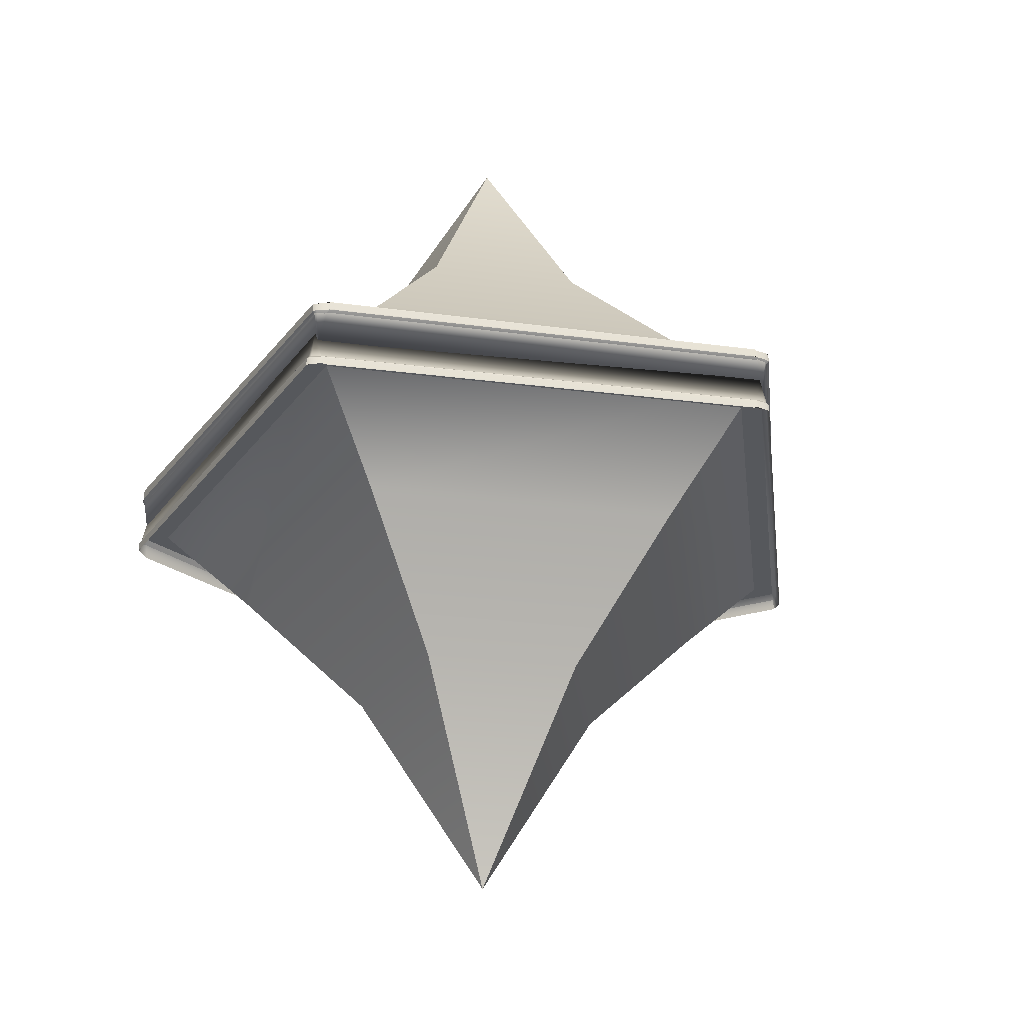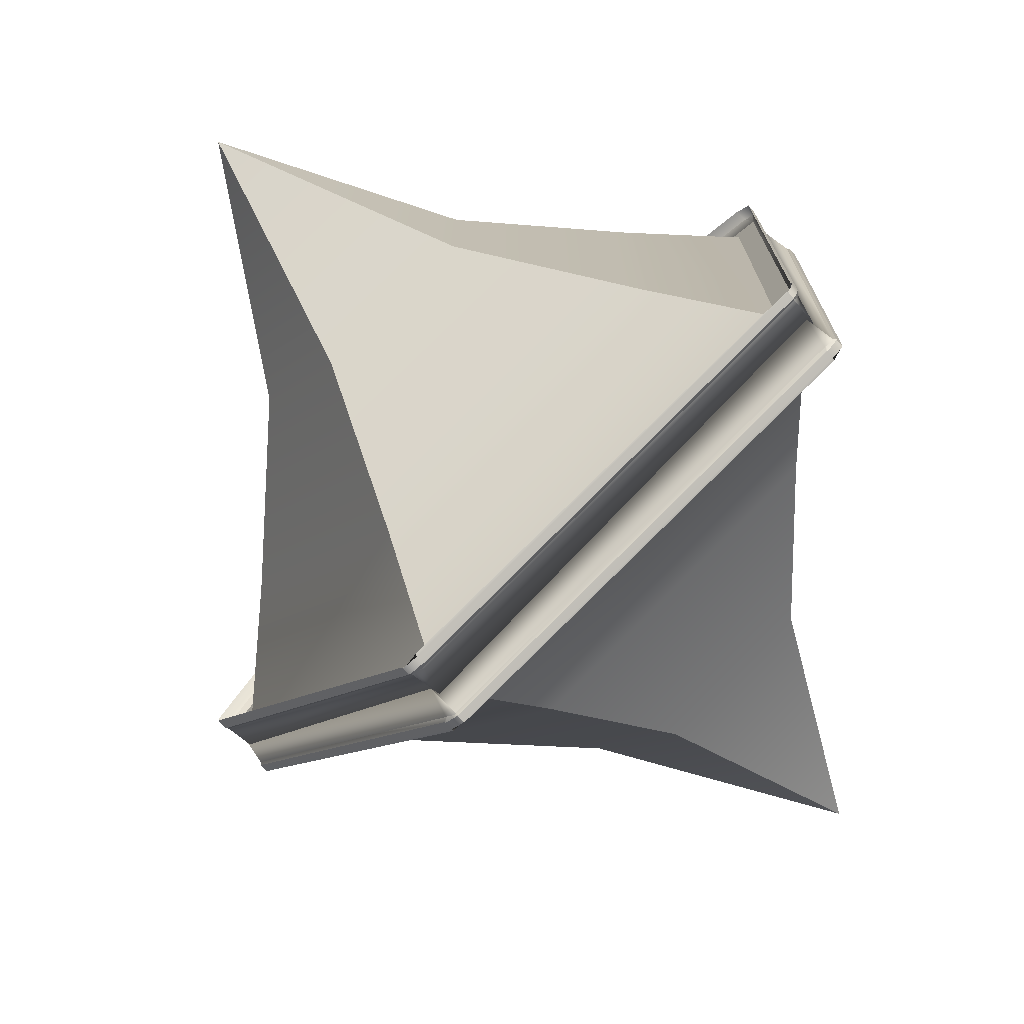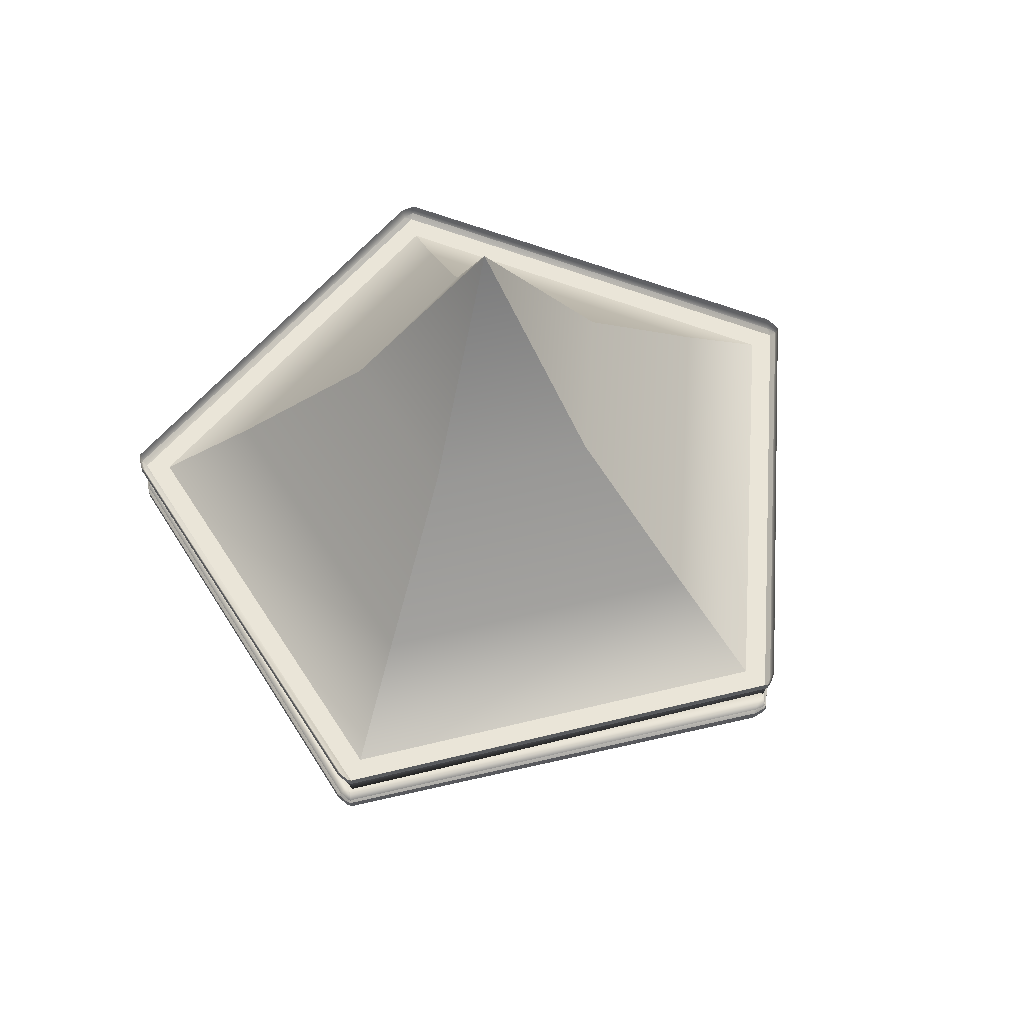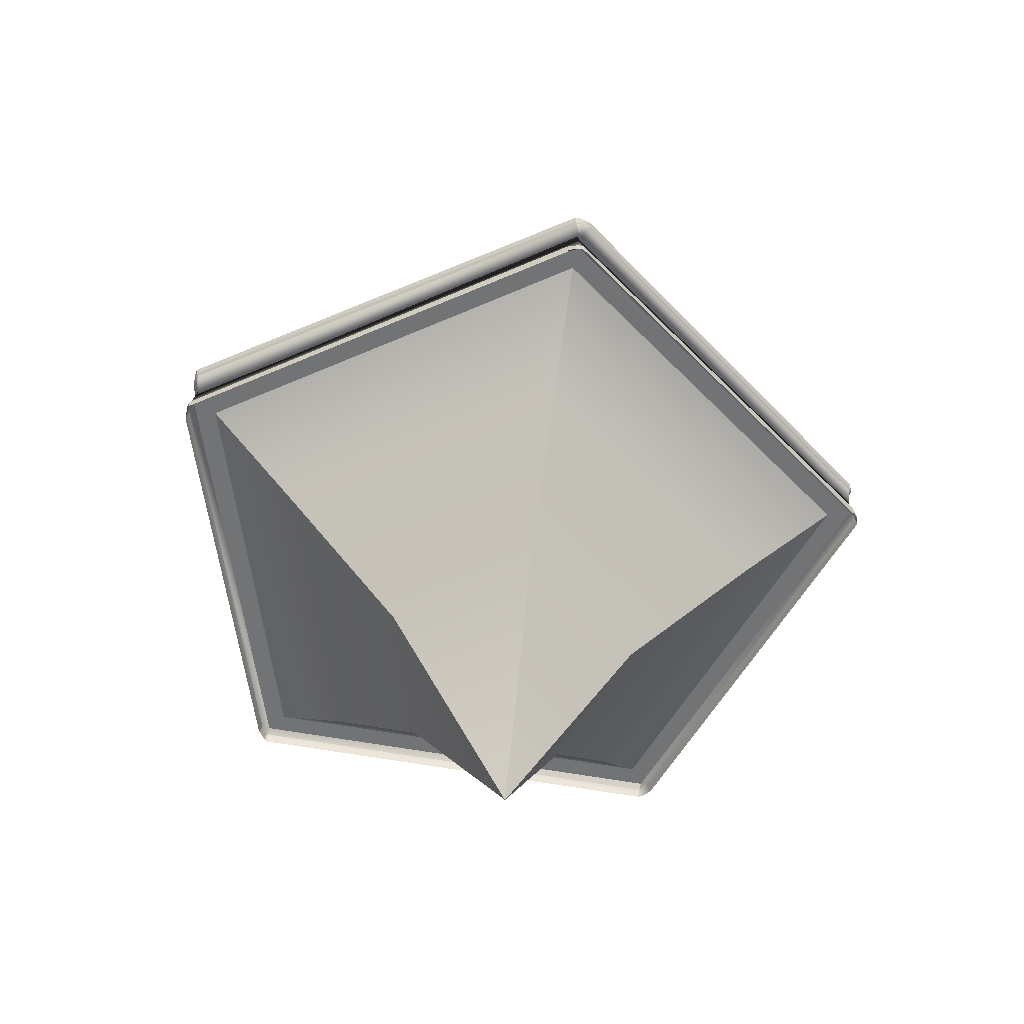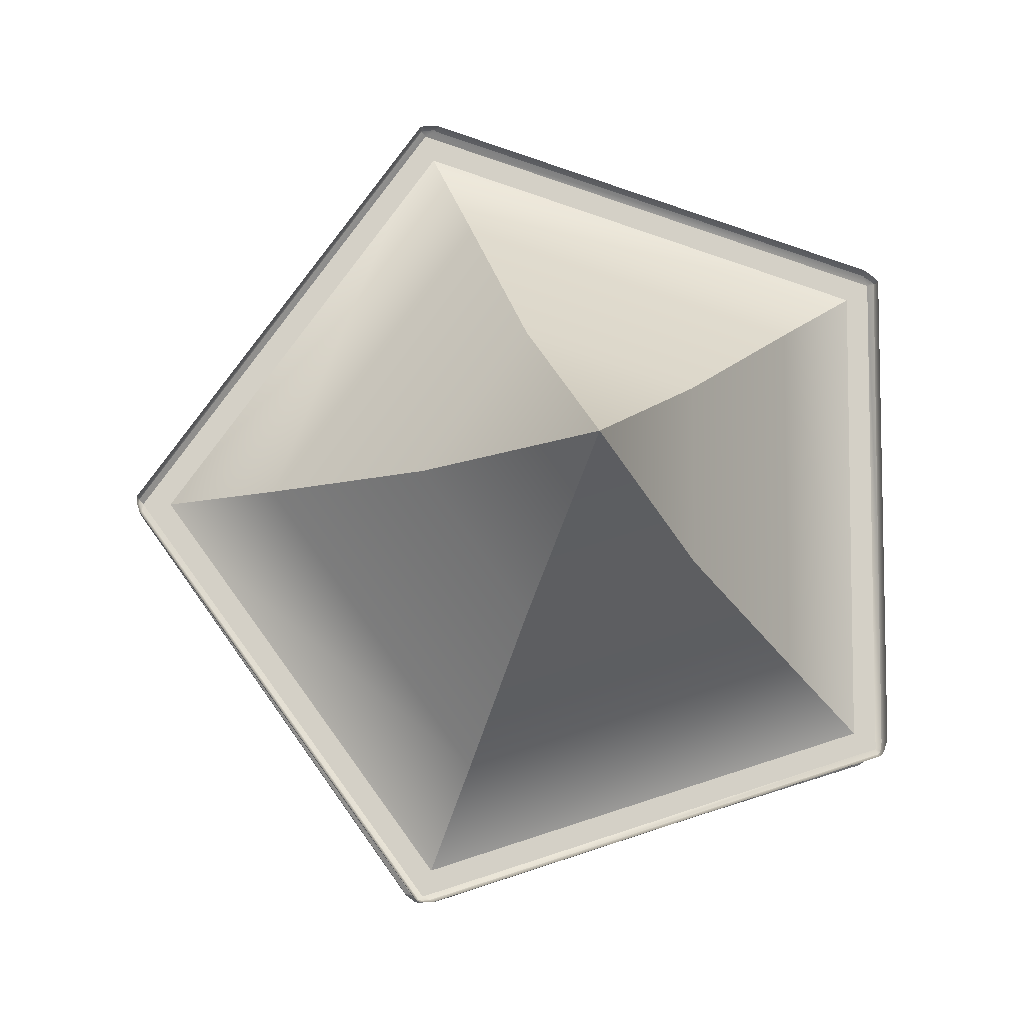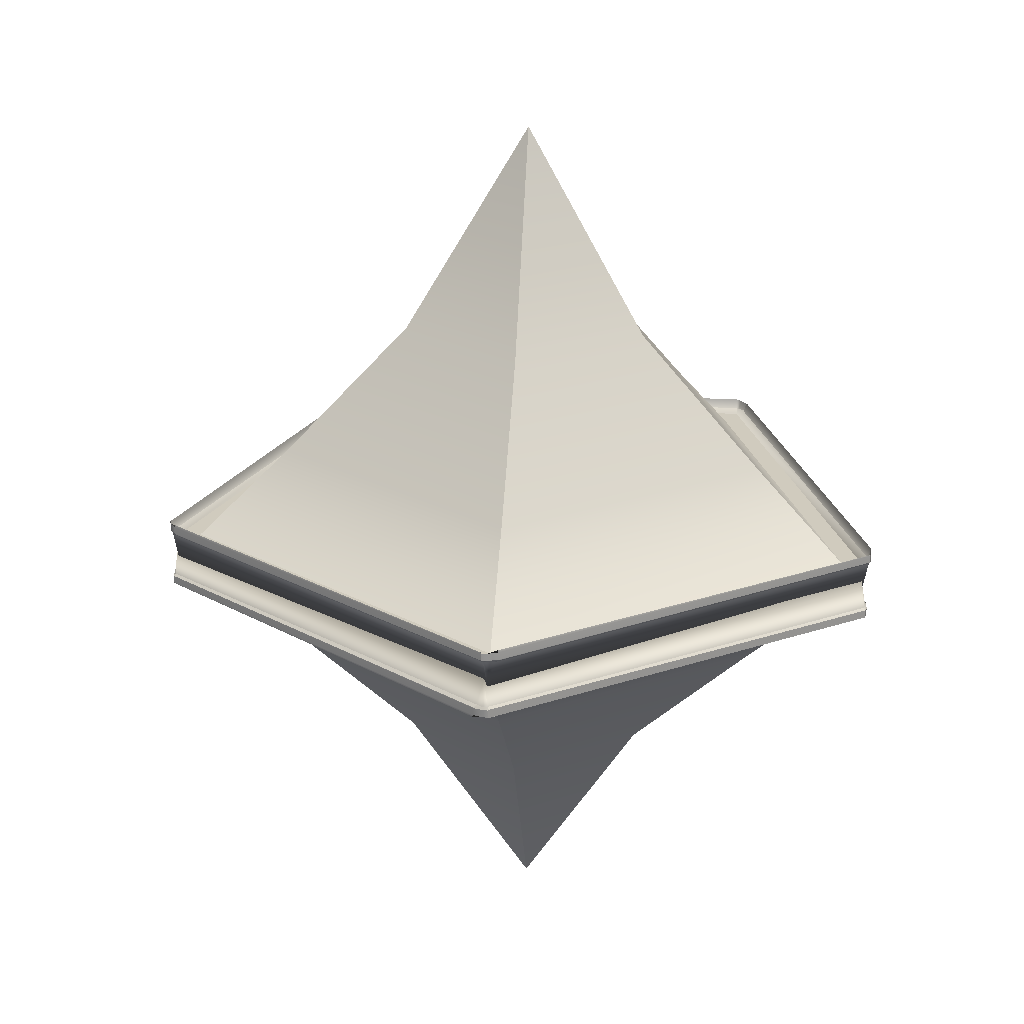
<metadata>
{"format":"obj","ext":"obj","renderer":"f3d","projection":"perspective","resolution":1024,"background":"white","views":[{"elev":-28.1,"azim":-29.6,"up":"+Y"},{"elev":-75.0,"azim":-138.1,"up":"+Z"},{"elev":59.5,"azim":39.8,"up":"+Y"},{"elev":-55.7,"azim":78.3,"up":"+Y"},{"elev":-8.5,"azim":175.4,"up":"+Z"},{"elev":23.4,"azim":-120.0,"up":"+Y"}]}
</metadata>
<code>
g default
v 0.1752 -0.5257 -0.5393
v -0.4588 -0.5257 -0.3333
v -0.4588 -0.5257 0.3333
v 0.1752 -0.5257 0.5393
v 0.5671 -0.5257 0
v 0.3505 -0.5257 -1.079
v -0.9176 -0.5257 -0.6667
v -0.9176 -0.5257 0.6667
v 0.3505 -0.5257 1.079
v 1.134 -0.5257 0
v 0.3505 -0.2411 -1.079
v -0.9176 -0.2411 -0.6667
v -0.9176 -0.2411 0.6667
v 0.3505 -0.2411 1.079
v 1.134 -0.2411 0
v 0.1752 0.3146 -0.5393
v -0.4588 0.3146 -0.3333
v -0.4588 0.3146 0.3333
v 0.1752 0.3146 0.5393
v 0.5671 0.3146 0
v 0 -0.5257 0
v 0 1.218 0
v 0.3505 -0.5591 -1.079
v 0.3505 -0.5924 -1.079
v 0.3505 -0.6257 -1.079
v -0.9176 -0.5591 -0.6667
v -0.9176 -0.5924 -0.6667
v -0.9176 -0.6257 -0.6667
v -0.9176 -0.5591 0.6667
v -0.9176 -0.5924 0.6667
v -0.9176 -0.6257 0.6667
v 0.3505 -0.5591 1.079
v 0.3505 -0.5924 1.079
v 0.3505 -0.6257 1.079
v 1.134 -0.5591 0
v 1.134 -0.5924 0
v 1.134 -0.6257 0
v 0.5441 -0.5569 1.593
v 1.683 -0.5569 0.02522
v 0.5427 -0.5591 1.595
v 0.5427 -0.5924 1.595
v 0.5453 -0.5924 1.591
v 1.684 -0.5591 0.02342
v 1.684 -0.5924 0.02342
v 1.683 -0.5949 0.02492
v 0.5435 -0.556 -1.593
v 0.5428 -0.5591 -1.595
v 0.5428 -0.5924 -1.595
v 0.5453 -0.5924 -1.591
v 1.657 -0.724 0.003007
v 1.666 -0.5492 -0.04619
v 1.684 -0.5591 0.001214
v 1.67 -0.5591 -0.04335
v 1.684 -0.5924 0.001208
v 1.67 -0.5924 -0.04335
v 1.667 -0.5952 -0.04613
v 1.661 -0.6256 0.00245
v -1.347 -0.556 -1.009
v -1.349 -0.5591 -1.009
v -1.349 -0.5924 -1.009
v -1.345 -0.5924 -1.01
v 0.4712 -0.5488 -1.599
v 0.5151 -0.7241 -1.575
v 0.5216 -0.5591 -1.601
v 0.4748 -0.5591 -1.601
v 0.5216 -0.5924 -1.601
v 0.4748 -0.5924 -1.601
v 0.4686 -0.5951 -1.599
v 0.5152 -0.6257 -1.578
v -1.376 -0.556 0.9697
v -1.376 -0.5591 0.971
v -1.376 -0.5924 0.971
v -1.376 -0.5924 0.9667
v -1.375 -0.5488 -0.9421
v -1.339 -0.7241 -0.9767
v -1.362 -0.5591 -0.991
v -1.376 -0.5591 -0.9464
v -1.362 -0.5924 -0.991
v -1.376 -0.5924 -0.9464
v -1.376 -0.5951 -0.9398
v -1.342 -0.6257 -0.9777
v 0.4657 -0.5544 1.598
v 0.5182 -0.7237 1.57
v 0.526 -0.5591 1.6
v 0.4704 -0.5591 1.6
v 0.526 -0.5924 1.6
v 0.4704 -0.5924 1.6
v 0.5187 -0.6257 1.574
v 0.4633 -0.5895 1.598
v -1.316 -0.554 1.019
v -1.342 -0.7238 0.9659
v -1.366 -0.5591 0.9853
v -1.321 -0.5591 1.018
v -1.366 -0.5924 0.9853
v -1.321 -0.5924 1.018
v -1.314 -0.5895 1.021
v -1.345 -0.6257 0.9682
g pPyramid1
f 1 2 7 6
f 2 3 8 7
f 3 4 9 8
f 4 5 10 9
f 5 1 6 10
f 11 12 17 16
f 12 13 18 17
f 13 14 19 18
f 14 15 20 19
f 15 11 16 20
f 2 1 21
f 3 2 21
f 4 3 21
f 5 4 21
f 1 5 21
f 16 17 22
f 17 18 22
f 18 19 22
f 19 20 22
f 20 16 22
f 6 7 26 23
f 23 26 27 24
f 24 27 28 25
f 7 8 29 26
f 26 29 30 27
f 27 30 31 28
f 8 9 32 29
f 29 32 33 30
f 30 33 34 31
f 9 10 35 32
f 32 35 36 33
f 33 36 37 34
f 10 6 23 35
f 35 23 24 36
f 36 24 25 37
f 39 38 40 43
f 43 40 41 44
f 44 41 42 45
f 51 50 52 53
f 53 52 54 55
f 55 54 57 56
f 50 39 43 52
f 52 43 44 54
f 54 44 45 57
f 46 51 53 47
f 47 53 55 48
f 48 55 56 49
f 62 63 64 65
f 65 64 66 67
f 67 66 69 68
f 46 63 50 51
f 63 46 47 64
f 64 47 48 66
f 66 48 49 69
f 69 49 56 57
f 58 62 65 59
f 59 65 67 60
f 60 67 68 61
f 37 25 69 57
f 50 63 11 15
f 74 75 76 77
f 77 76 78 79
f 79 78 81 80
f 58 75 63 62
f 75 58 59 76
f 76 59 60 78
f 78 60 61 81
f 81 61 68 69
f 70 74 77 71
f 71 77 79 72
f 72 79 80 73
f 25 28 81 69
f 63 75 12 11
f 82 83 91 90
f 83 82 85 84
f 84 85 87 86
f 86 87 89 88
f 88 89 96 97
f 90 91 92 93
f 93 92 94 95
f 95 94 97 96
f 38 83 84 40
f 40 84 86 41
f 41 86 88 42
f 83 38 39 50
f 42 88 57 45
f 34 37 57 88
f 83 50 15 14
f 70 91 75 74
f 91 70 71 92
f 92 71 72 94
f 94 72 73 97
f 97 73 80 81
f 31 34 88 97
f 91 83 14 13
f 82 90 93 85
f 85 93 95 87
f 87 95 96 89
f 28 31 97 81
f 75 91 13 12
g default
v 0.1812 -0.8883 -0.5377
v 0.5671 -0.8883 0.005944
v 0.1693 -0.8883 0.541
v -0.4624 -0.8883 0.328
v -0.4551 -0.8883 -0.3386
v 0.3623 -0.8883 -1.075
v 1.134 -0.8883 0.01217
v 0.3386 -0.8883 1.082
v -0.9249 -0.8883 0.6563
v -0.9102 -0.8883 -0.677
v 0.3623 -1.173 -1.075
v 1.134 -1.173 0.01217
v 0.3386 -1.173 1.082
v -0.9249 -1.173 0.6563
v -0.9102 -1.173 -0.677
v 0.1812 -1.729 -0.5377
v 0.5671 -1.729 0.005944
v 0.1693 -1.729 0.541
v -0.4624 -1.729 0.328
v -0.4551 -1.729 -0.3386
v 0 -0.8883 -0.000284
v -0 -2.632 -0.000284
v 0.3623 -0.8549 -1.075
v 0.3623 -0.8216 -1.075
v 0.3623 -0.7883 -1.075
v 1.134 -0.8549 0.01217
v 1.134 -0.8216 0.01217
v 1.134 -0.7883 0.01217
v 0.3386 -0.8549 1.082
v 0.3386 -0.8216 1.082
v 0.3386 -0.7883 1.082
v -0.9249 -0.8549 0.6563
v -0.9249 -0.8216 0.6563
v -0.9249 -0.7883 0.6563
v -0.9102 -0.8549 -0.677
v -0.9102 -0.8216 -0.677
v -0.9102 -0.7883 -0.677
v -1.387 -0.8571 0.9534
v -1.366 -0.8571 -0.9842
v -1.387 -0.8549 0.9556
v -1.387 -0.8216 0.9556
v -1.387 -0.8216 0.9512
v -1.366 -0.8549 -0.9864
v -1.366 -0.8216 -0.9864
v -1.366 -0.8191 -0.9845
v 0.5145 -0.858 -1.603
v 0.5158 -0.8549 -1.604
v 0.5158 -0.8216 -1.604
v 0.5117 -0.8216 -1.602
v -1.332 -0.69 -0.9868
v -1.309 -0.8648 -1.031
v -1.352 -0.8549 -1.004
v -1.314 -0.8549 -1.031
v -1.352 -0.8216 -1.004
v -1.314 -0.8216 -1.031
v -1.311 -0.8188 -1.032
v -1.334 -0.7884 -0.9891
v 1.684 -0.858 -0.006292
v 1.684 -0.8549 -0.005212
v 1.684 -0.8216 -0.005212
v 1.682 -0.8216 -0.00873
v 0.5756 -0.8652 -1.564
v 0.5266 -0.6899 -1.572
v 0.5369 -0.8549 -1.597
v 0.5745 -0.8549 -1.569
v 0.5369 -0.8216 -1.597
v 0.5745 -0.8216 -1.569
v 0.578 -0.8189 -1.563
v 0.5282 -0.7883 -1.574
v 0.526 -0.858 1.599
v 0.5252 -0.8549 1.6
v 0.5252 -0.8216 1.6
v 0.5277 -0.8216 1.597
v 1.665 -0.8652 0.06386
v 1.657 -0.6899 0.0149
v 1.684 -0.8549 0.017
v 1.669 -0.8549 0.0614
v 1.684 -0.8216 0.017
v 1.669 -0.8216 0.0614
v 1.665 -0.8189 0.06652
v 1.66 -0.7883 0.01564
v -1.327 -0.8596 1.004
v -1.353 -0.6903 0.9509
v -1.377 -0.8549 0.97
v -1.332 -0.8549 1.003
v -1.377 -0.8216 0.97
v -1.332 -0.8216 1.003
v -1.355 -0.7883 0.9531
v -1.325 -0.8245 1.006
v 0.4486 -0.86 1.602
v 0.5009 -0.6902 1.576
v 0.5084 -0.8549 1.605
v 0.4528 -0.8549 1.605
v 0.5084 -0.8216 1.605
v 0.4528 -0.8216 1.605
v 0.4457 -0.8245 1.603
v 0.5013 -0.7883 1.579
g pPyramid2
f 98 99 104 103
f 99 100 105 104
f 100 101 106 105
f 101 102 107 106
f 102 98 103 107
f 108 109 114 113
f 109 110 115 114
f 110 111 116 115
f 111 112 117 116
f 112 108 113 117
f 99 98 118
f 100 99 118
f 101 100 118
f 102 101 118
f 98 102 118
f 113 114 119
f 114 115 119
f 115 116 119
f 116 117 119
f 117 113 119
f 103 104 123 120
f 120 123 124 121
f 121 124 125 122
f 104 105 126 123
f 123 126 127 124
f 124 127 128 125
f 105 106 129 126
f 126 129 130 127
f 127 130 131 128
f 106 107 132 129
f 129 132 133 130
f 130 133 134 131
f 107 103 120 132
f 132 120 121 133
f 133 121 122 134
f 136 135 137 140
f 140 137 138 141
f 141 138 139 142
f 148 147 149 150
f 150 149 151 152
f 152 151 154 153
f 147 136 140 149
f 149 140 141 151
f 151 141 142 154
f 143 148 150 144
f 144 150 152 145
f 145 152 153 146
f 159 160 161 162
f 162 161 163 164
f 164 163 166 165
f 143 160 147 148
f 160 143 144 161
f 161 144 145 163
f 163 145 146 166
f 166 146 153 154
f 155 159 162 156
f 156 162 164 157
f 157 164 165 158
f 134 122 166 154
f 147 160 108 112
f 171 172 173 174
f 174 173 175 176
f 176 175 178 177
f 155 172 160 159
f 172 155 156 173
f 173 156 157 175
f 175 157 158 178
f 178 158 165 166
f 167 171 174 168
f 168 174 176 169
f 169 176 177 170
f 122 125 178 166
f 160 172 109 108
f 179 180 188 187
f 180 179 182 181
f 181 182 184 183
f 183 184 186 185
f 185 186 193 194
f 187 188 189 190
f 190 189 191 192
f 192 191 194 193
f 135 180 181 137
f 137 181 183 138
f 138 183 185 139
f 180 135 136 147
f 139 185 154 142
f 131 134 154 185
f 180 147 112 111
f 167 188 172 171
f 188 167 168 189
f 189 168 169 191
f 191 169 170 194
f 194 170 177 178
f 128 131 185 194
f 188 180 111 110
f 179 187 190 182
f 182 190 192 184
f 184 192 193 186
f 125 128 194 178
f 172 188 110 109

</code>
